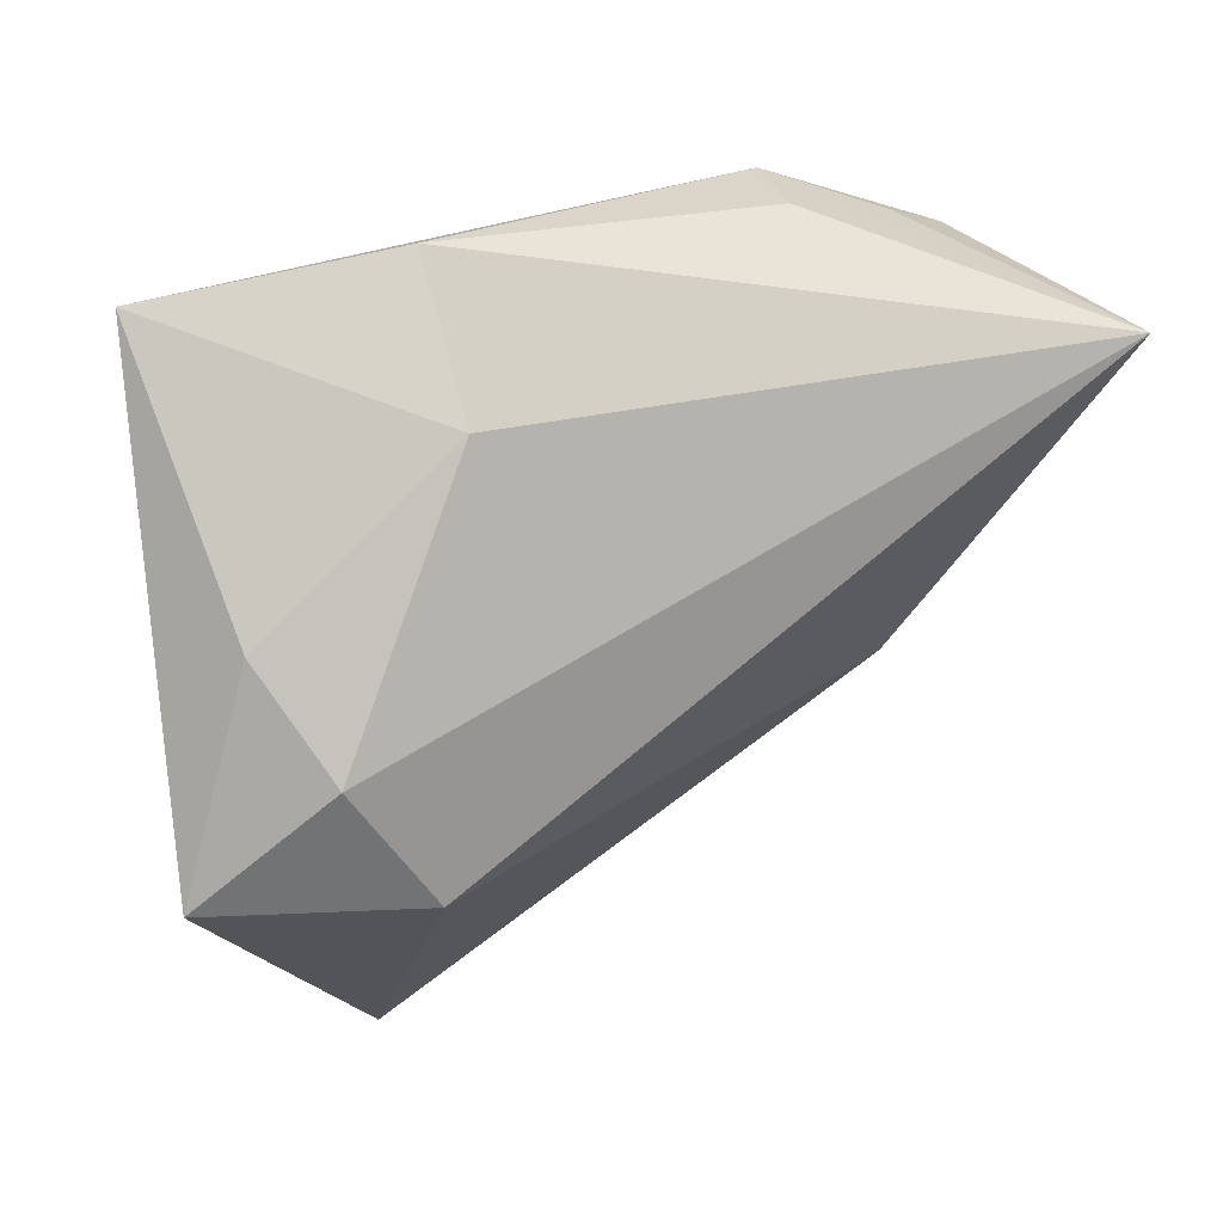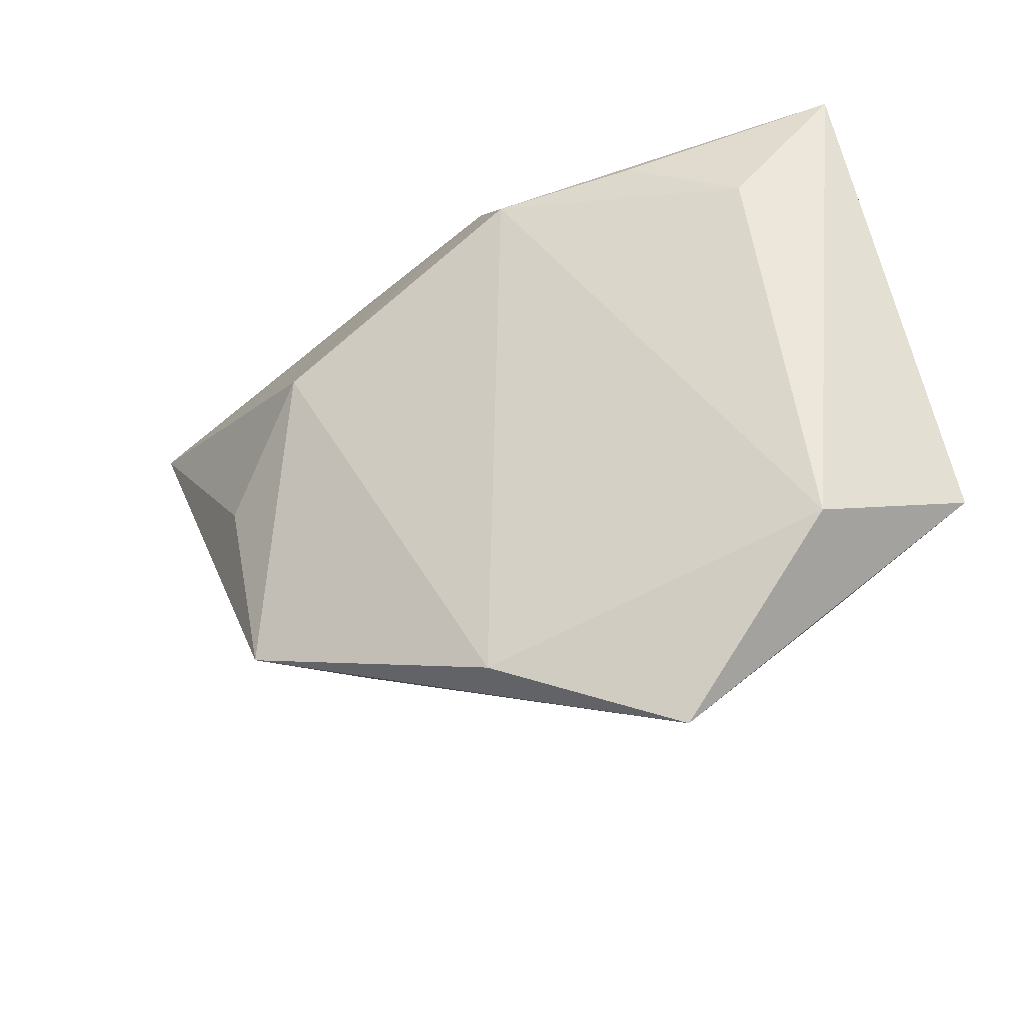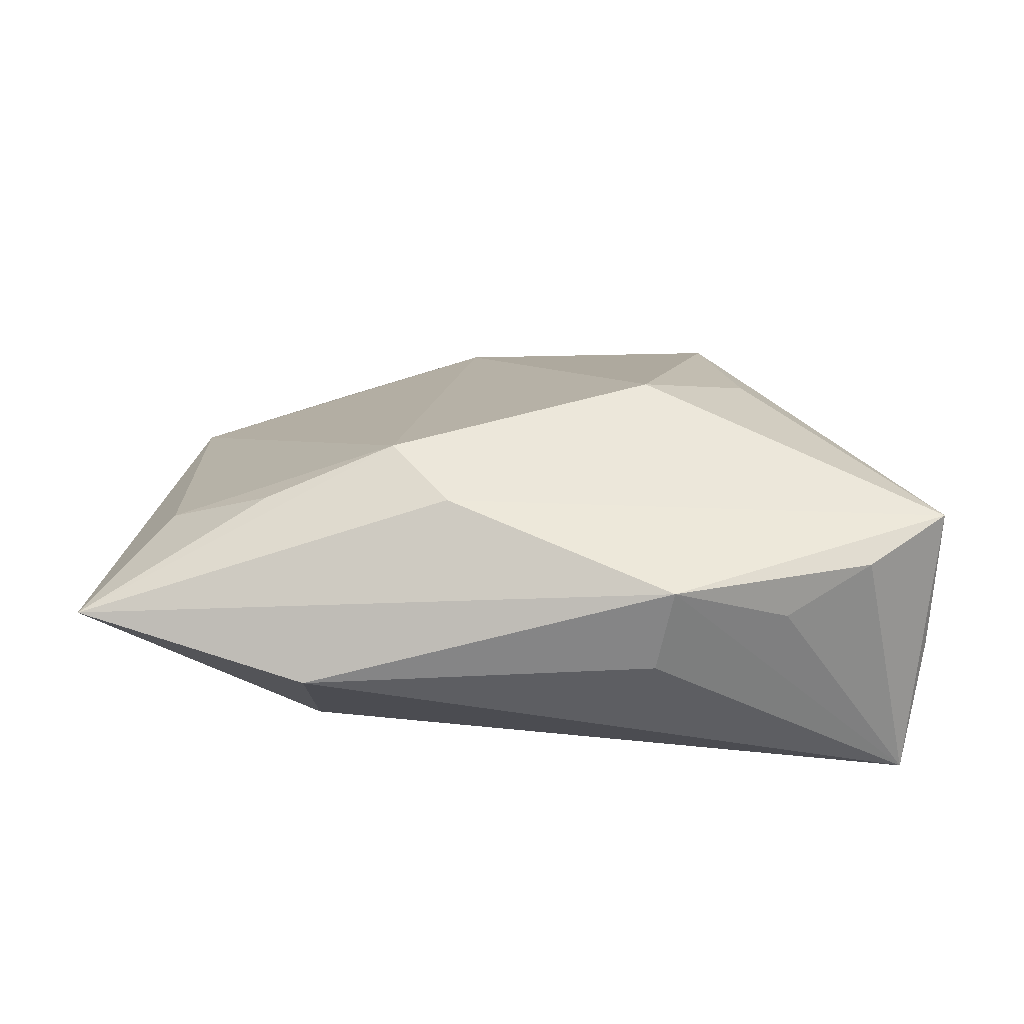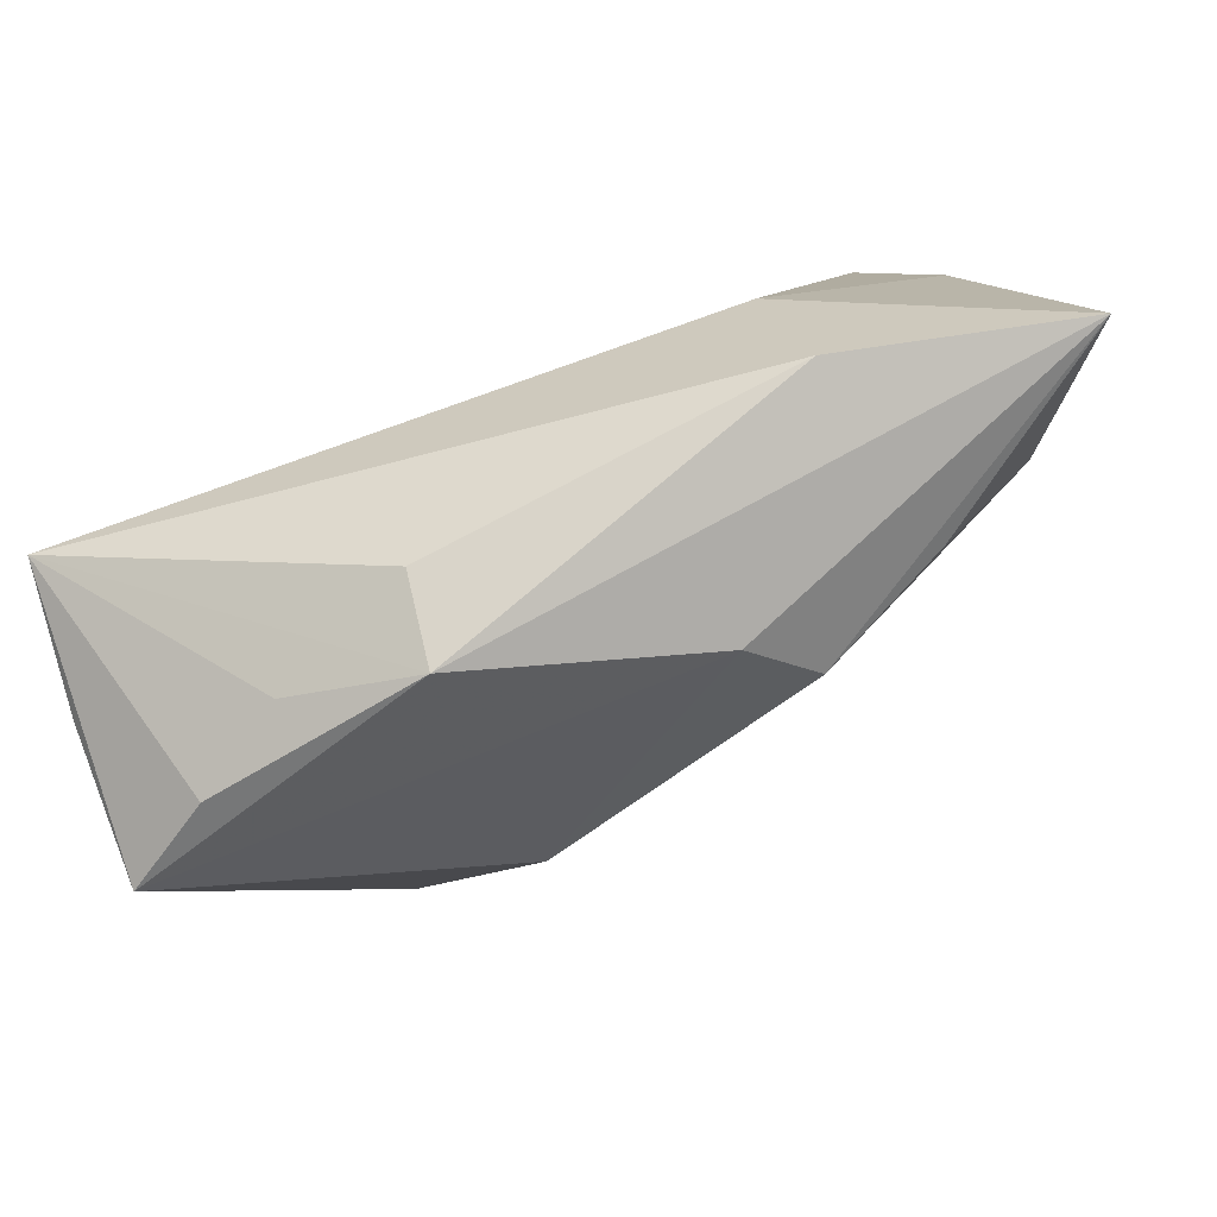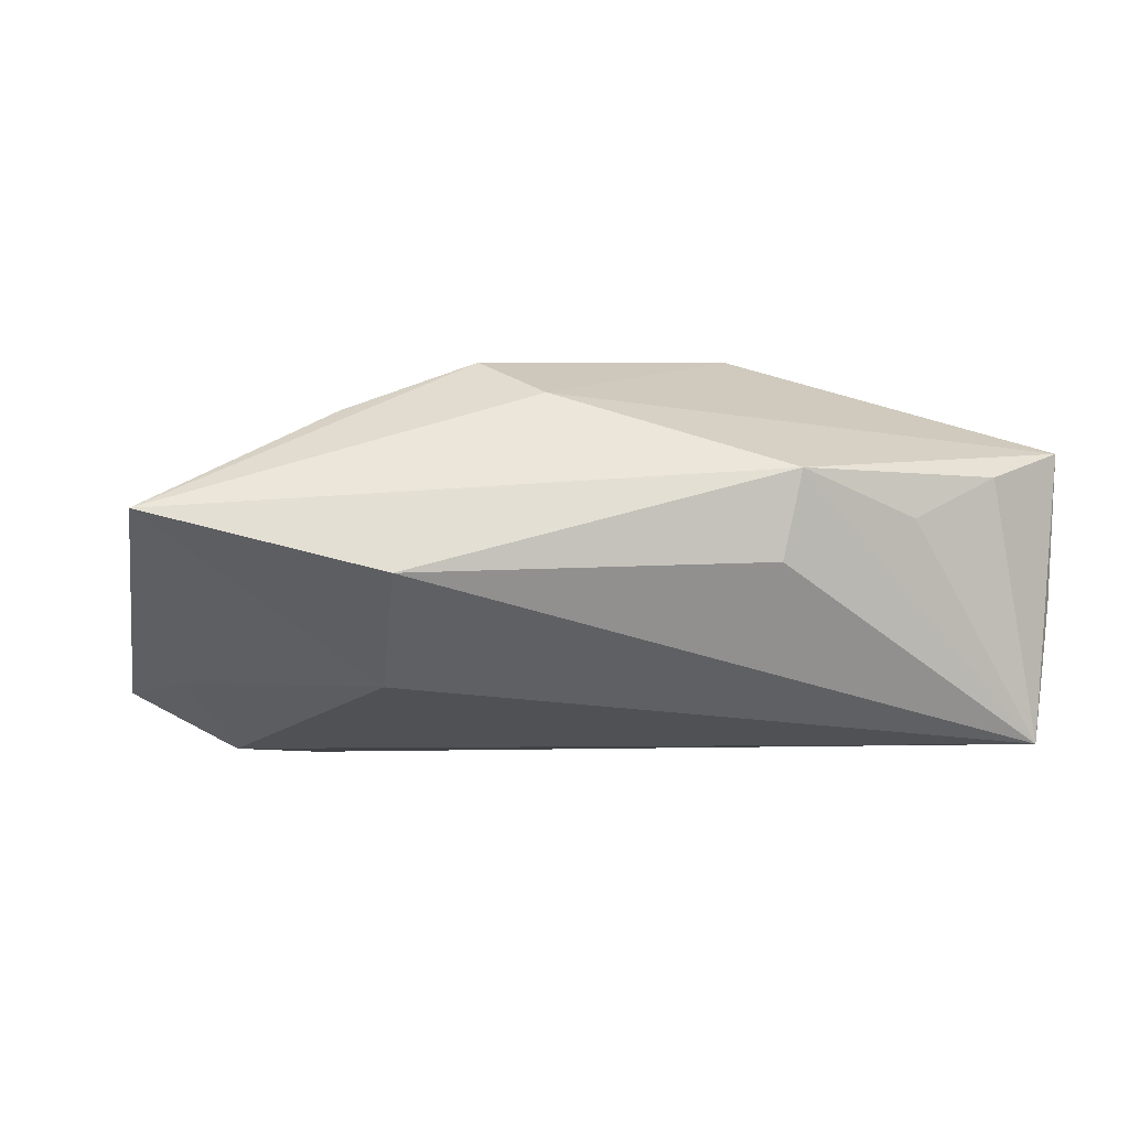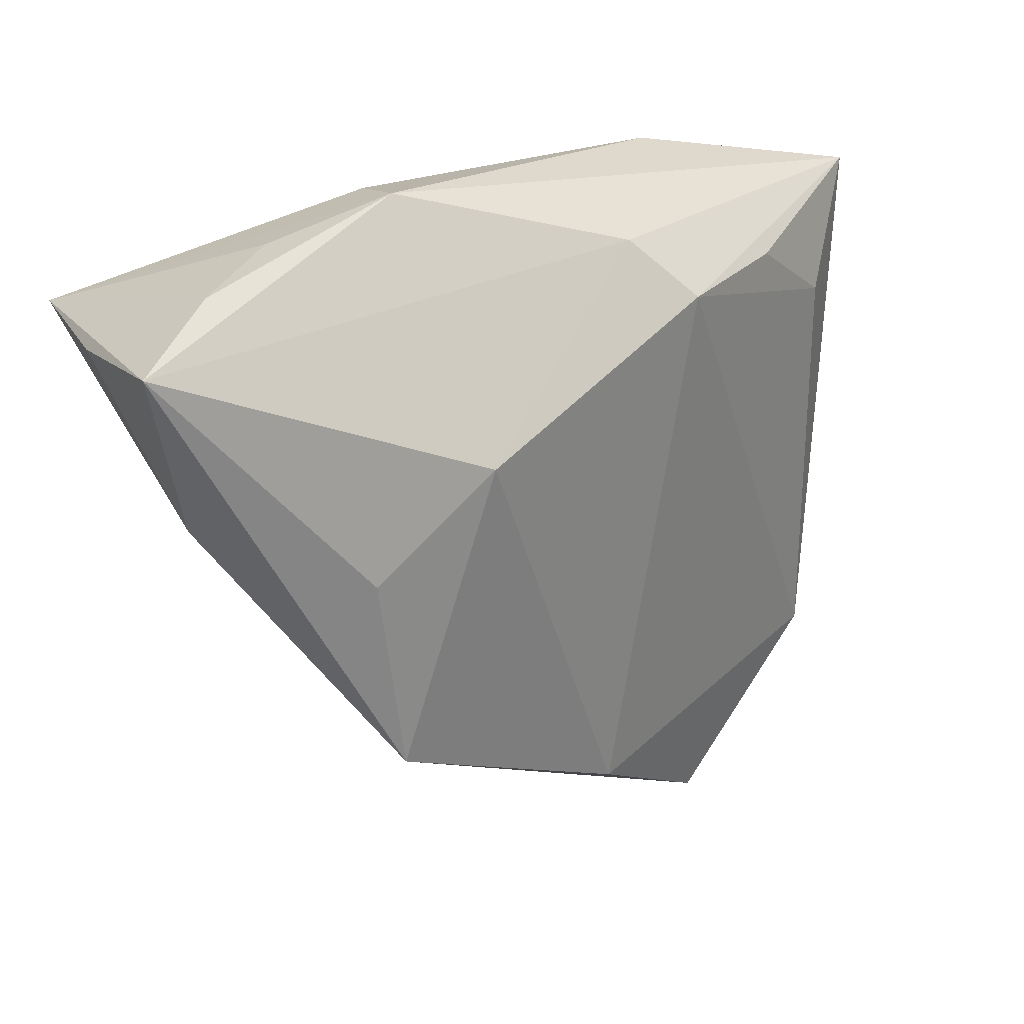
<metadata>
{"format":"obj","ext":"obj","renderer":"f3d","projection":"perspective","resolution":1024,"background":"white","views":[{"elev":22.5,"azim":152.4,"up":"+Y"},{"elev":-38.3,"azim":38.3,"up":"+Y"},{"elev":20.0,"azim":-178.3,"up":"+Z"},{"elev":79.5,"azim":-24.9,"up":"+Y"},{"elev":-6.1,"azim":172.9,"up":"+Z"},{"elev":19.9,"azim":-33.5,"up":"+Y"}]}
</metadata>
<code>
v 0.02757 0.02465 0.01545
v 0.05368 -0.02509 -0.0149
v 0.004178 0.02973 0.01716
v 0.02886 -0.02651 -0.02261
v -0.03351 -0.01699 -0.005922
v 0.03938 -0.01119 -0.02261
v -0.03842 0.03191 0.00299
v -0.03477 -0.006285 0.02126
v -0.03025 -0.03081 0.01949
v -0.05805 0.02013 -0.00559
v 0.05077 0.03265 0.002657
v -0.0491 0.02807 0.008503
v 0.0409 0.01705 0.01006
v 0.02197 0.03716 -0.004638
v 0.02212 0.02093 -0.01628
v -0.01834 -0.03406 0.01105
v -0.02192 0.03572 -0.00268
v 0.04576 0.001425 -0.01489
v -0.02404 0.03716 0.007909
v -0.05549 0.02206 -0.02261
v -0.05916 0.02096 0.01261
v -0.05019 -0.001694 0.002989
v 0.01144 0.02253 0.02186
v 0.00408 -0.04398 0.01482
v 0.02541 -0.05533 0.005033
v 0.04484 -0.03378 0.00439
v -0.02099 0.007087 0.02568
f 20 6 4
f 15 6 20
f 25 4 2
f 2 4 6
f 20 4 5
f 5 4 25
f 24 9 25
f 14 19 11
f 14 15 20
f 11 15 14
f 25 2 26
f 26 2 11
f 26 24 25
f 26 23 24
f 11 2 18
f 18 2 6
f 18 15 11
f 6 15 18
f 25 9 16
f 16 5 25
f 9 5 16
f 20 19 17
f 17 14 20
f 19 14 17
f 11 19 3
f 3 23 11
f 9 24 27
f 24 23 27
f 8 9 27
f 23 3 27
f 13 26 11
f 23 26 13
f 22 10 20
f 20 5 22
f 22 5 9
f 20 10 21
f 10 22 21
f 21 3 19
f 21 27 3
f 8 27 21
f 21 22 9
f 21 9 8
f 11 23 1
f 1 13 11
f 23 13 1
f 20 21 12
f 12 21 19
f 7 19 20
f 20 12 7
f 7 12 19

</code>
